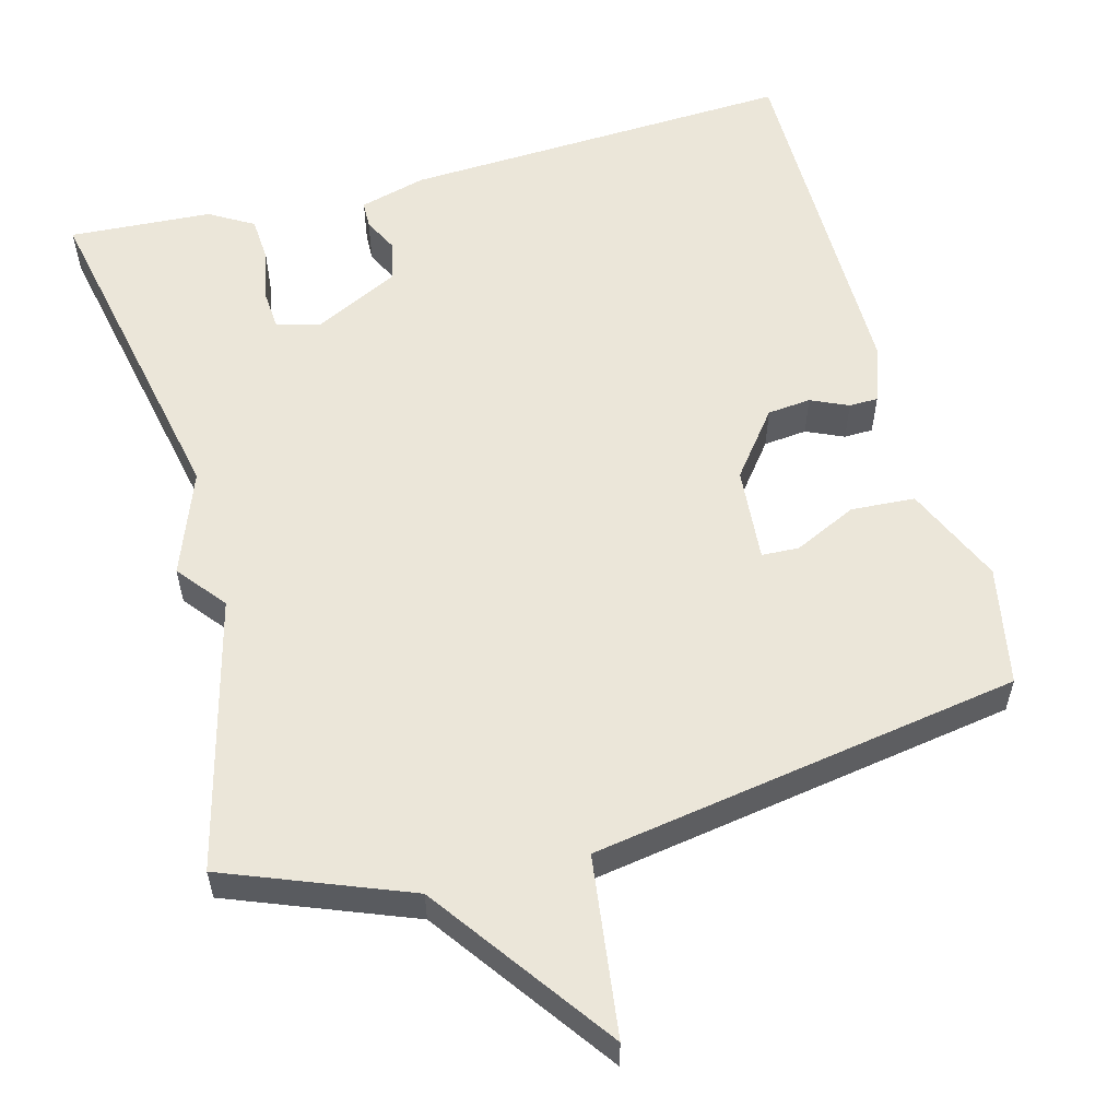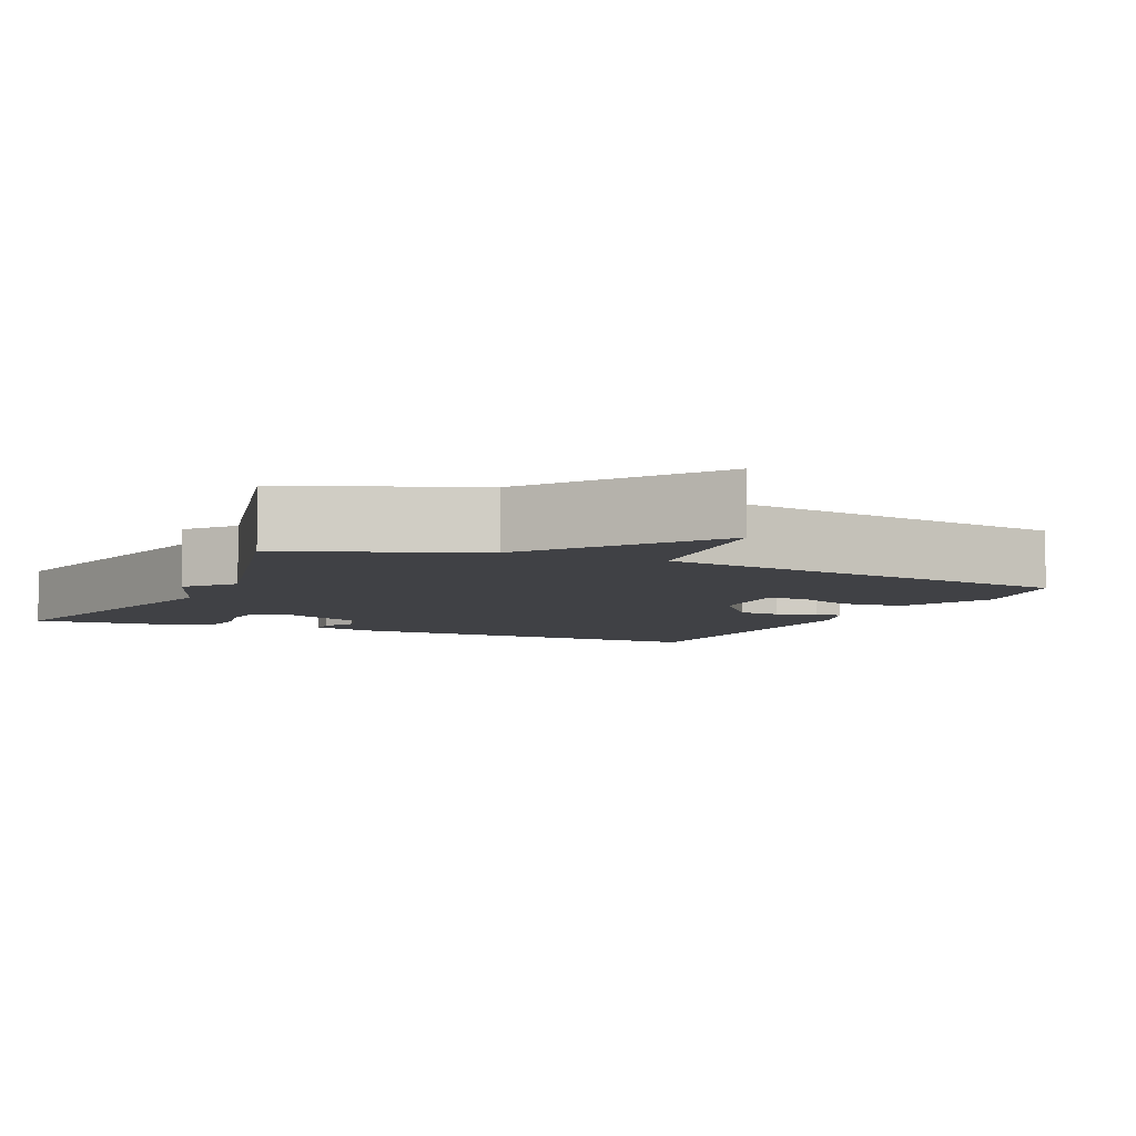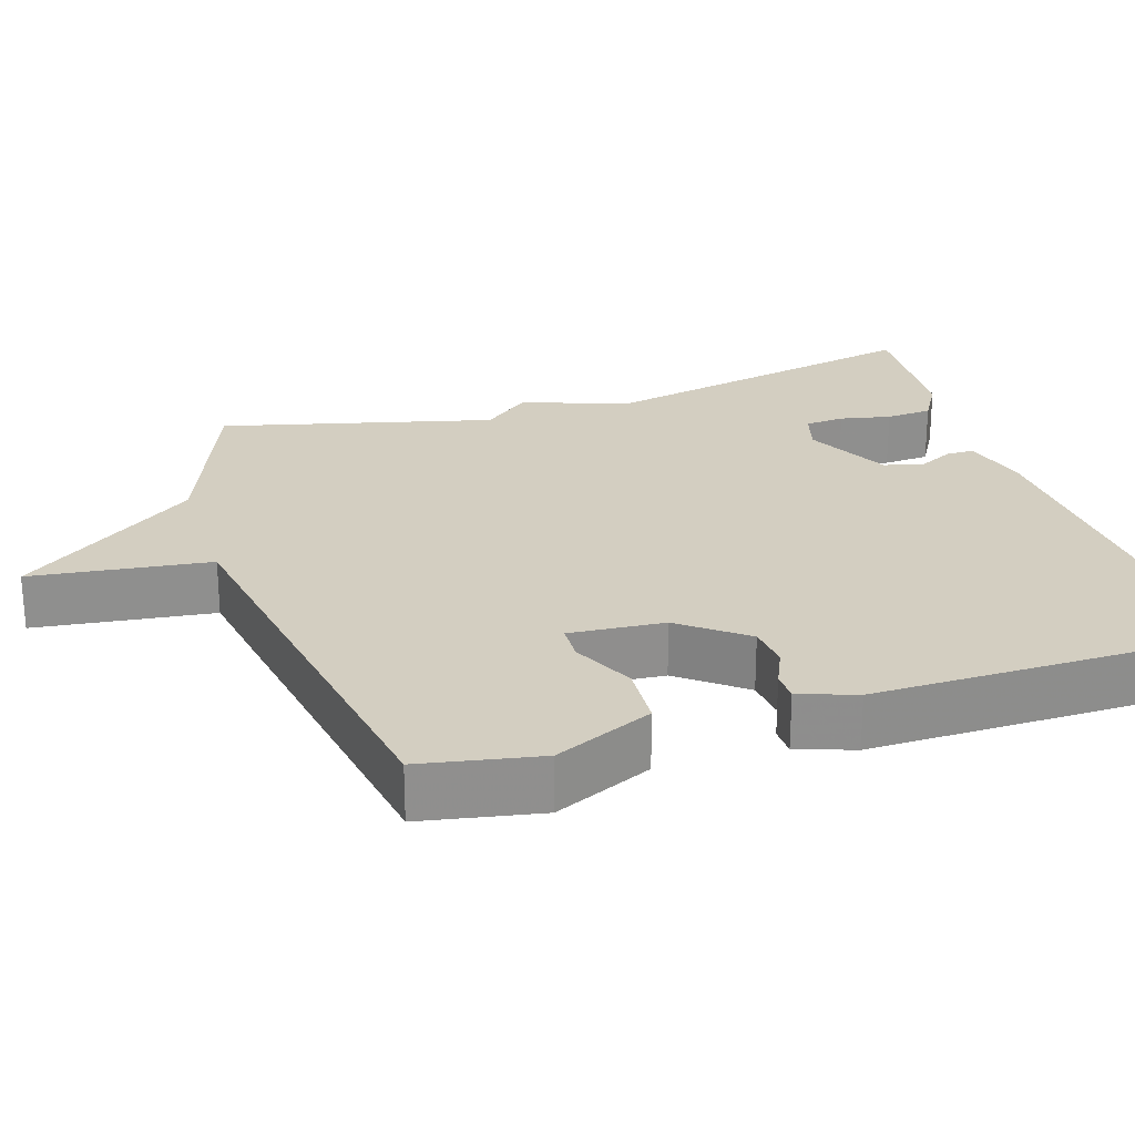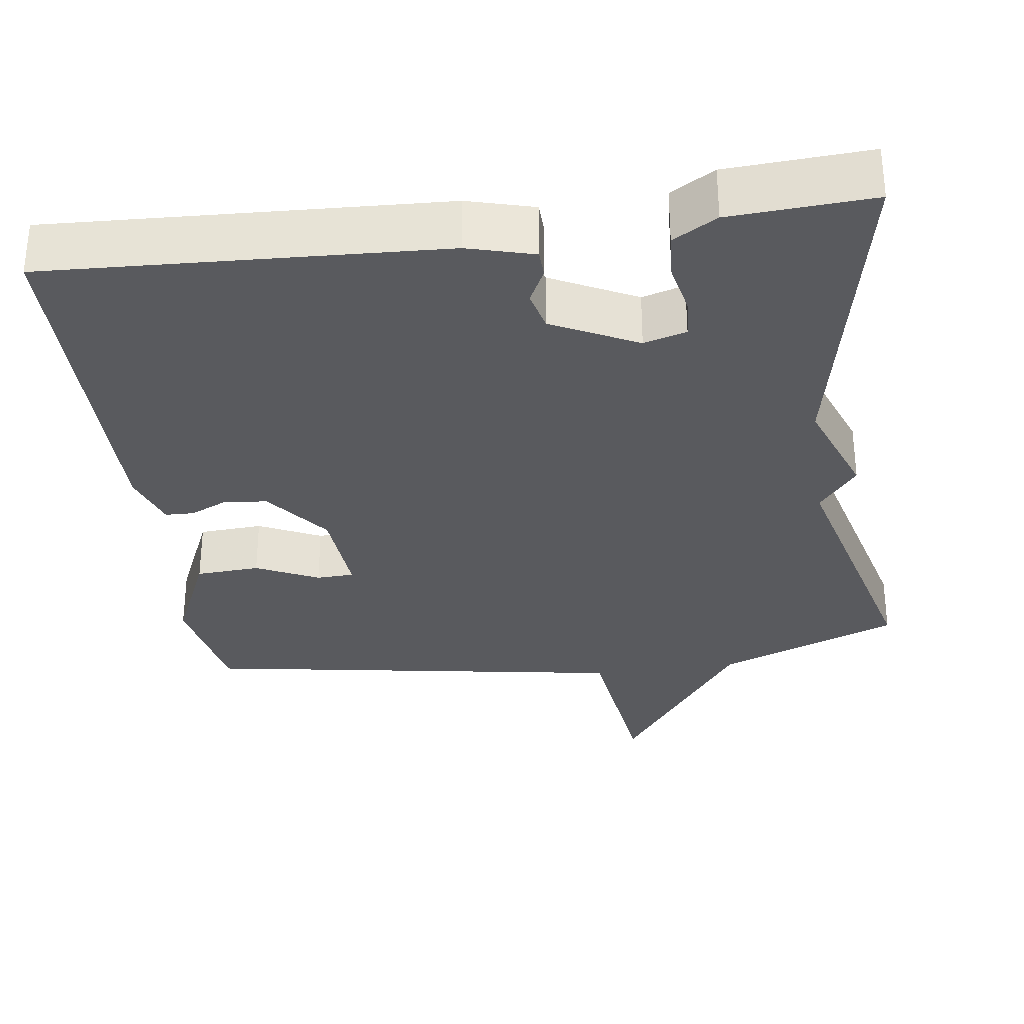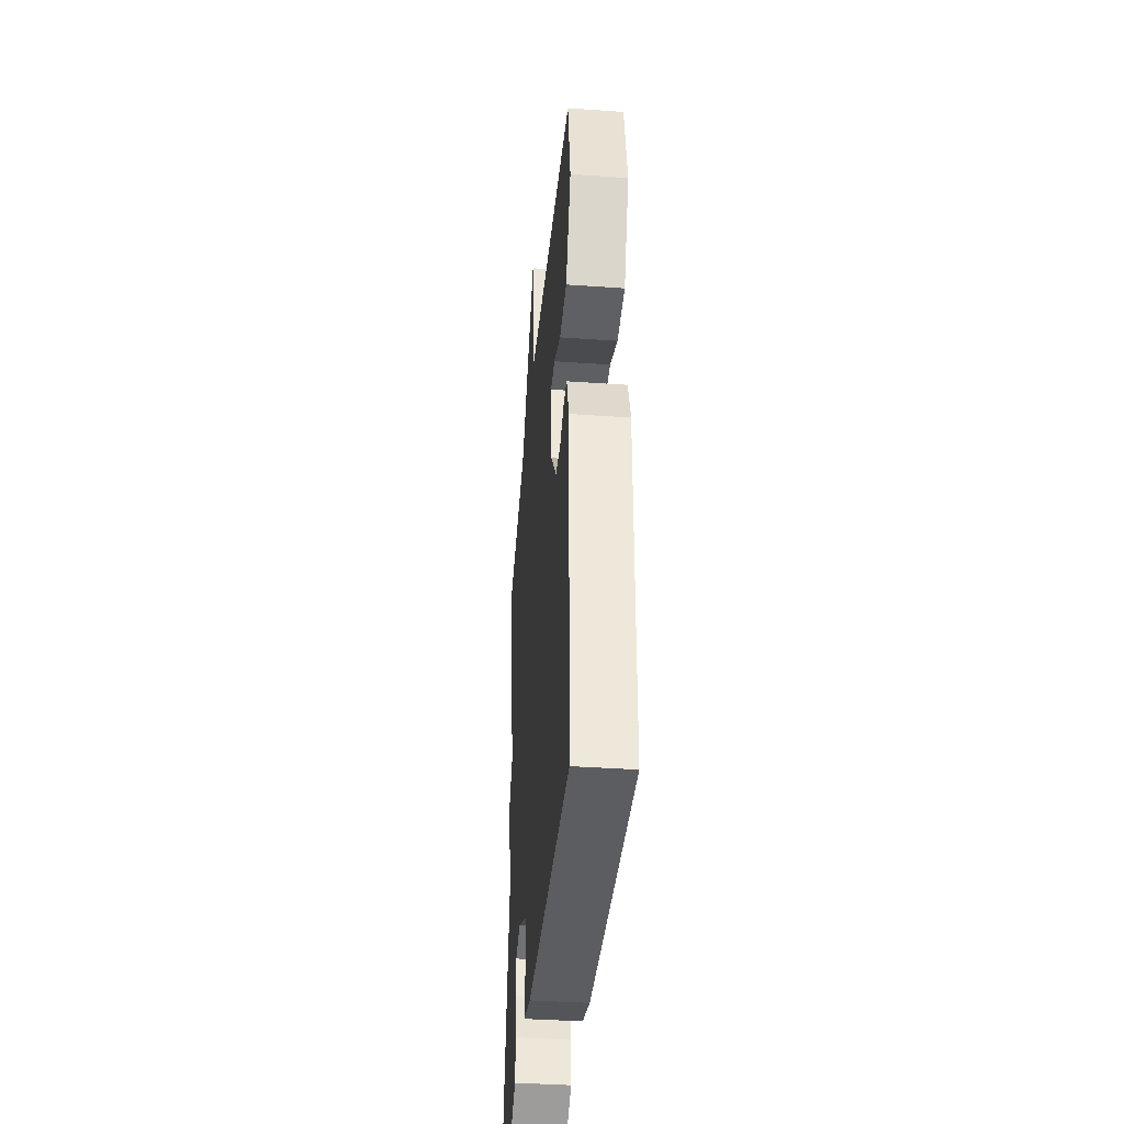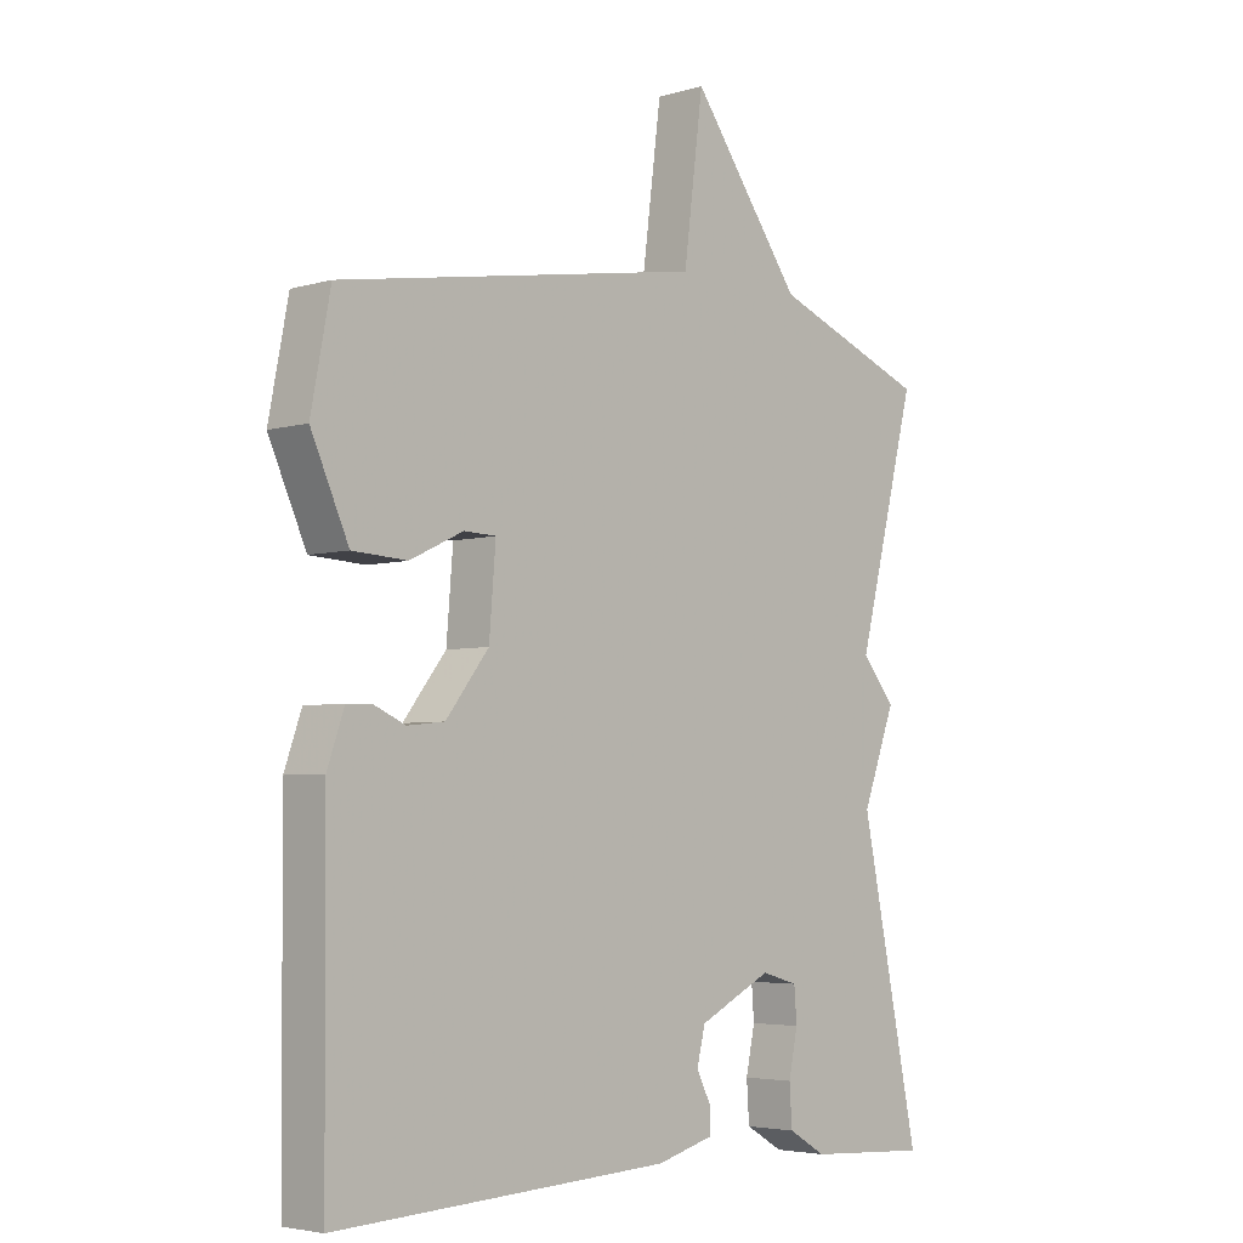
<metadata>
{"format":"obj","ext":"obj","renderer":"f3d","projection":"perspective","resolution":1024,"background":"white","views":[{"elev":56.9,"azim":-14.9,"up":"+Y"},{"elev":-5.8,"azim":-24.6,"up":"+Y"},{"elev":25.1,"azim":72.3,"up":"+Y"},{"elev":-31.7,"azim":-172.1,"up":"+Y"},{"elev":-39.5,"azim":85.0,"up":"+Z"},{"elev":-4.3,"azim":133.4,"up":"+Z"}]}
</metadata>
<code>
v 0.5 0.07 -0.5
v -0.015 0.07 -0.474
v -0.102 0.07 -0.45
v -0.103 0.07 -0.414
v -0.08 0.07 -0.368
v -0.093 0.07 -0.315
v -0.205 0.07 -0.259
v -0.261 0.07 -0.275
v -0.265 0.07 -0.327
v -0.251 0.07 -0.394
v -0.255 0.07 -0.455
v -0.313 0.07 -0.489
v -0.5 0.07 -0.5
v -0.409 0.07 -0.058
v -0.46 0.07 0.079
v -0.409 0.07 0.142
v -0.5 0.07 0.5
v -0.261 0.07 0.593
v -0.091 0.07 0.828
v -0.061 0.07 0.593
v 0.5 0.07 0.5
v 0.53 0.07 0.343
v 0.472 0.07 0.213
v 0.388 0.07 0.208
v 0.306 0.07 0.247
v 0.257 0.07 0.245
v 0.267 0.07 0.12
v 0.333 0.07 0.035
v 0.39 0.07 0.029
v 0.439 0.07 0.051
v 0.477 0.07 0.05
v 0.503 0.07 -0.025
v 0.5 0 -0.5
v -0.015 0 -0.474
v -0.102 0 -0.45
v -0.103 0 -0.414
v -0.08 0 -0.368
v -0.093 0 -0.315
v -0.205 0 -0.259
v -0.261 0 -0.275
v -0.265 0 -0.327
v -0.251 0 -0.394
v -0.255 0 -0.455
v -0.313 0 -0.489
v -0.5 0 -0.5
v -0.409 0 -0.058
v -0.46 0 0.079
v -0.409 0 0.142
v -0.5 0 0.5
v -0.261 0 0.593
v -0.091 0 0.828
v -0.061 0 0.593
v 0.5 0 0.5
v 0.53 0 0.343
v 0.472 0 0.213
v 0.388 0 0.208
v 0.306 0 0.247
v 0.257 0 0.245
v 0.267 0 0.12
v 0.333 0 0.035
v 0.39 0 0.029
v 0.439 0 0.051
v 0.477 0 0.05
v 0.503 0 -0.025
f 3 4 5
f 2 3 5
f 1 2 5
f 32 1 5
f 31 32 5
f 30 31 5
f 29 30 5
f 28 29 5 6
f 27 28 6 7
f 26 27 7 8
f 23 24 25
f 22 23 25
f 21 22 25
f 20 21 25
f 20 25 26
f 18 19 20
f 20 26 8
f 18 20 8
f 17 18 8
f 16 17 8
f 16 8 9
f 15 16 9
f 14 15 9
f 12 13 14
f 11 12 14
f 10 11 14
f 9 10 14
f 37 36 35
f 37 35 34
f 37 34 33
f 37 33 64
f 37 64 63
f 37 63 62
f 37 62 61
f 38 37 61 60
f 39 38 60 59
f 40 39 59 58
f 57 56 55
f 57 55 54
f 57 54 53
f 57 53 52
f 58 57 52
f 52 51 50
f 40 58 52
f 40 52 50
f 40 50 49
f 40 49 48
f 41 40 48
f 41 48 47
f 41 47 46
f 46 45 44
f 46 44 43
f 46 43 42
f 46 42 41
f 1 33 34 2
f 2 34 35 3
f 3 35 36 4
f 4 36 37 5
f 5 37 38 6
f 6 38 39 7
f 7 39 40 8
f 8 40 41 9
f 9 41 42 10
f 10 42 43 11
f 11 43 44 12
f 12 44 45 13
f 13 45 46 14
f 14 46 47 15
f 15 47 48 16
f 16 48 49 17
f 17 49 50 18
f 18 50 51 19
f 19 51 52 20
f 20 52 53 21
f 21 53 54 22
f 22 54 55 23
f 23 55 56 24
f 24 56 57 25
f 25 57 58 26
f 26 58 59 27
f 27 59 60 28
f 28 60 61 29
f 29 61 62 30
f 30 62 63 31
f 31 63 64 32
f 32 64 33 1

</code>
